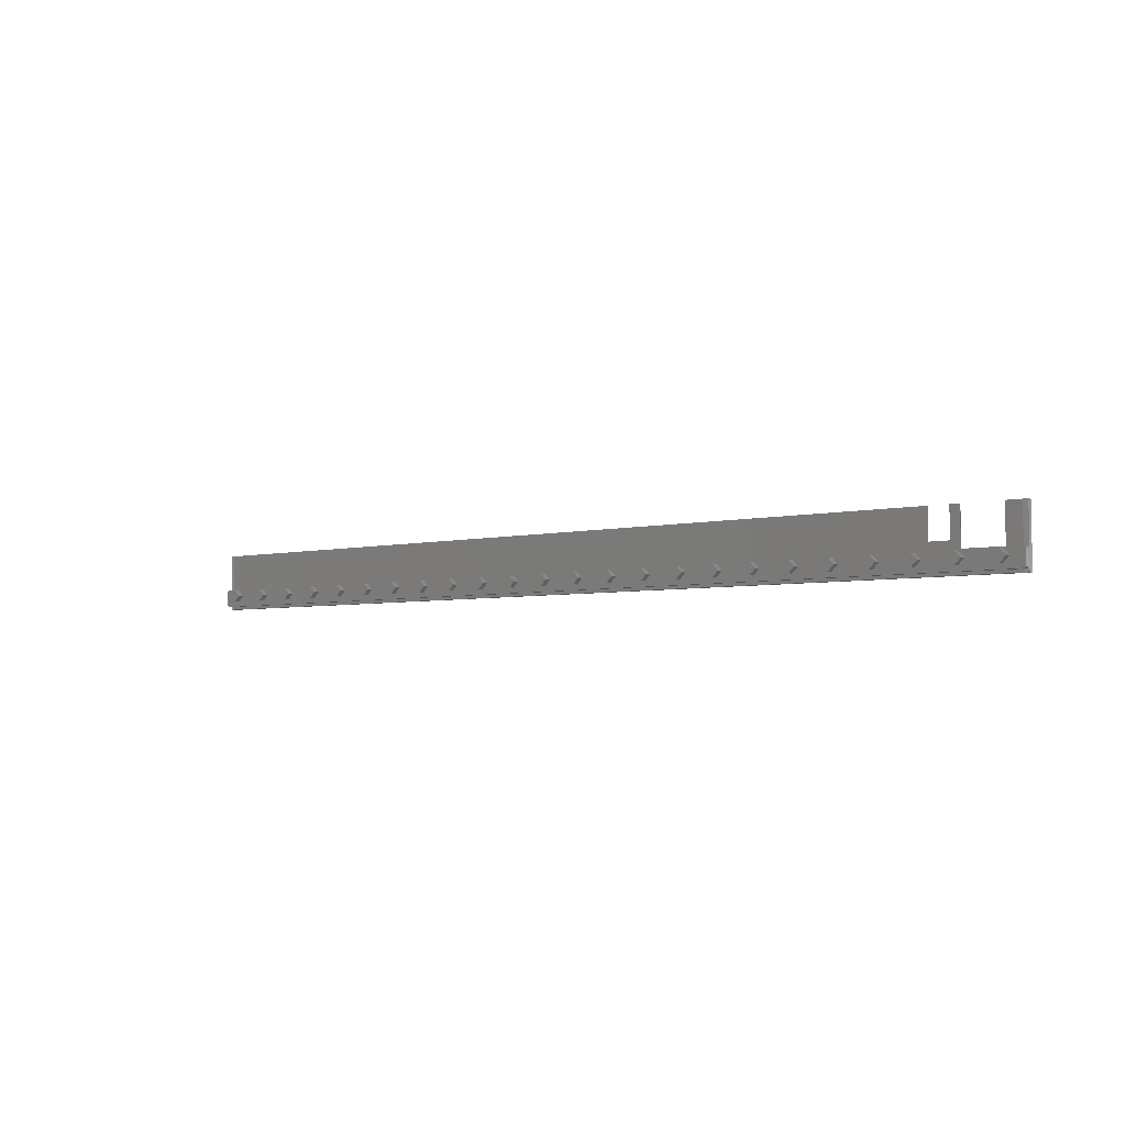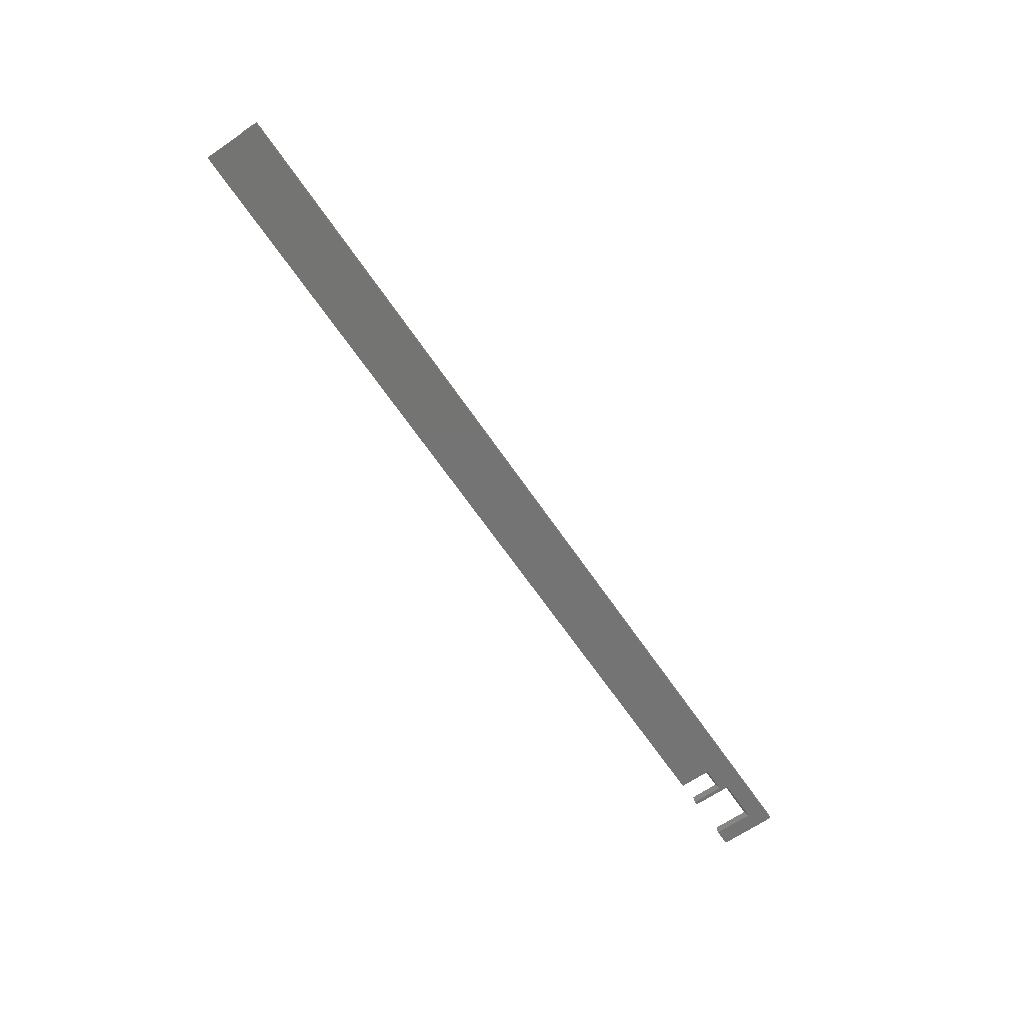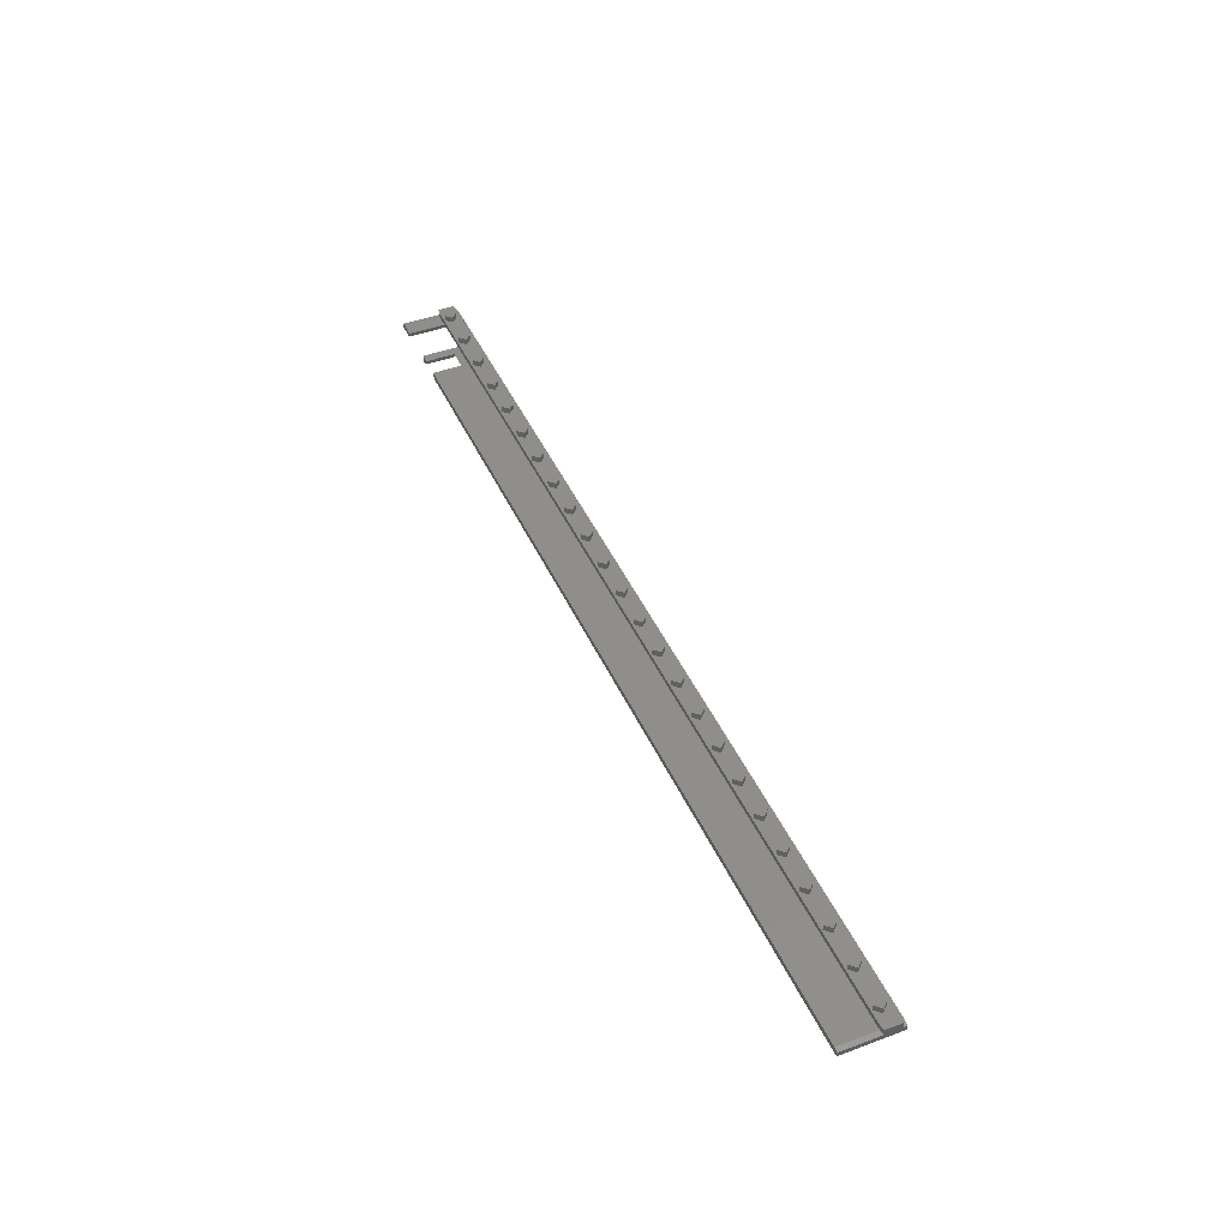
<metadata>
{"format":"stl","ext":"stl","renderer":"f3d","projection":"perspective","resolution":1024,"background":"white","views":[{"elev":-4.2,"azim":39.5,"up":"+Y"},{"elev":-66.3,"azim":-55.6,"up":"+Z"},{"elev":44.9,"azim":-113.4,"up":"+Z"}]}
</metadata>
<code>
# stl→obj: 266 verts, 528 faces
v -90.8 -3.1 3.41
v -92 -1.9 2.2
v -92 -1.9 3.41
v -90.8 -3.1 2.2
v -93.2 -3.1 2.2
v -93.2 -3.1 3.41
v -92 -4.3 3.41
v -92 -4.3 2.2
v -82.8 -3.1 3.41
v -84 -1.9 2.2
v -84 -1.9 3.41
v -82.8 -3.1 2.2
v -85.2 -3.1 2.2
v -85.2 -3.1 3.41
v -84 -4.3 3.41
v -84 -4.3 2.2
v -74.8 -3.1 3.41
v -76 -1.9 2.2
v -76 -1.9 3.41
v -74.8 -3.1 2.2
v -77.2 -3.1 2.2
v -77.2 -3.1 3.41
v -76 -4.3 3.41
v -76 -4.3 2.2
v -66.8 -3.1 3.41
v -68 -1.9 2.2
v -68 -1.9 3.41
v -66.8 -3.1 2.2
v -69.2 -3.1 2.2
v -69.2 -3.1 3.41
v -68 -4.3 3.41
v -68 -4.3 2.2
v -58.8 -3.1 2.2
v -60 -1.9 3.41
v -58.8 -3.1 3.41
v -60 -1.9 2.2
v -61.2 -3.1 3.41
v -61.2 -3.1 2.2
v -60 -4.3 2.2
v -60 -4.3 3.41
v -50.8 -3.1 2.2
v -52 -1.9 3.41
v -50.8 -3.1 3.41
v -52 -1.9 2.2
v -53.2 -3.1 3.41
v -53.2 -3.1 2.2
v -52 -4.3 2.2
v -52 -4.3 3.41
v -42.8 -3.1 2.2
v -44 -1.9 3.41
v -42.8 -3.1 3.41
v -44 -1.9 2.2
v -45.2 -3.1 3.41
v -45.2 -3.1 2.2
v -44 -4.3 2.2
v -44 -4.3 3.41
v -34.8 -3.1 2.2
v -36 -1.9 3.41
v -34.8 -3.1 3.41
v -36 -1.9 2.2
v -37.2 -3.1 3.41
v -37.2 -3.1 2.2
v -36 -4.3 2.2
v -36 -4.3 3.41
v -26.8 -3.1 2.2
v -28 -1.9 3.41
v -26.8 -3.1 3.41
v -28 -1.9 2.2
v -29.2 -3.1 3.41
v -29.2 -3.1 2.2
v -28 -4.3 2.2
v -28 -4.3 3.41
v -18.8 -3.1 2.2
v -20 -1.9 3.41
v -18.8 -3.1 3.41
v -20 -1.9 2.2
v -21.2 -3.1 3.41
v -21.2 -3.1 2.2
v -20 -4.3 2.2
v -20 -4.3 3.41
v -10.8 -3.1 2.2
v -12 -1.9 3.41
v -10.8 -3.1 3.41
v -12 -1.9 2.2
v -13.2 -3.1 2.2
v -13.2 -3.1 3.41
v -12 -4.3 2.2
v -12 -4.3 3.41
v -2.8 -3.1 2.2
v -4 -1.9 3.41
v -2.8 -3.1 3.41
v -4 -1.9 2.2
v -5.2 -3.1 2.2
v -5.2 -3.1 3.41
v -4 -4.3 2.2
v -4 -4.3 3.41
v 4 -1.9 2.2
v 2.8 -3.1 3.41
v 4 -1.9 3.41
v 2.8 -3.1 2.2
v 5.2 -3.1 3.41
v 5.2 -3.1 2.2
v 4 -4.3 3.41
v 4 -4.3 2.2
v 12 -1.9 2.2
v 10.8 -3.1 3.41
v 12 -1.9 3.41
v 10.8 -3.1 2.2
v 13.2 -3.1 3.41
v 13.2 -3.1 2.2
v 12 -4.3 3.41
v 12 -4.3 2.2
v 20 -1.9 2.2
v 18.8 -3.1 3.41
v 20 -1.9 3.41
v 18.8 -3.1 2.2
v 21.2 -3.1 2.2
v 21.2 -3.1 3.41
v 20 -4.3 3.41
v 20 -4.3 2.2
v 28 -1.9 2.2
v 26.8 -3.1 3.41
v 28 -1.9 3.41
v 26.8 -3.1 2.2
v 29.2 -3.1 2.2
v 29.2 -3.1 3.41
v 28 -4.3 3.41
v 28 -4.3 2.2
v 36 -1.9 2.2
v 34.8 -3.1 3.41
v 36 -1.9 3.41
v 34.8 -3.1 2.2
v 37.2 -3.1 2.2
v 37.2 -3.1 3.41
v 36 -4.3 3.41
v 36 -4.3 2.2
v 44 -1.9 2.2
v 42.8 -3.1 3.41
v 44 -1.9 3.41
v 42.8 -3.1 2.2
v 45.2 -3.1 2.2
v 45.2 -3.1 3.41
v 44 -4.3 3.41
v 44 -4.3 2.2
v 52 -1.9 2.2
v 50.8 -3.1 3.41
v 52 -1.9 3.41
v 50.8 -3.1 2.2
v 53.2 -3.1 2.2
v 53.2 -3.1 3.41
v 52 -4.3 3.41
v 52 -4.3 2.2
v 60 -1.9 2.2
v 58.8 -3.1 3.41
v 60 -1.9 3.41
v 58.8 -3.1 2.2
v 61.2 -3.1 2.2
v 61.2 -3.1 3.41
v 60 -4.3 3.41
v 60 -4.3 2.2
v 66.8 -3.1 2.2
v 68 -1.9 3.41
v 68 -1.9 2.2
v 66.8 -3.1 3.41
v 69.2 -3.1 3.41
v 69.2 -3.1 2.2
v 68 -4.3 3.41
v 68 -4.3 2.2
v 74.8 -3.1 2.2
v 76 -1.9 3.41
v 76 -1.9 2.2
v 74.8 -3.1 3.41
v 77.2 -3.1 3.41
v 77.2 -3.1 2.2
v 76 -4.3 3.41
v 76 -4.3 2.2
v 82.8 -3.1 2.2
v 84 -1.9 3.41
v 84 -1.9 2.2
v 82.8 -3.1 3.41
v 85.2 -3.1 3.41
v 85.2 -3.1 2.2
v 84 -4.3 3.41
v 84 -4.3 2.2
v 90.8 -3.1 2.2
v 92 -1.9 3.41
v 92 -1.9 2.2
v 90.8 -3.1 3.41
v 93.2 -3.1 3.41
v 93.2 -3.1 2.2
v 92 -4.3 3.41
v 92 -4.3 2.2
v -95.85 5.925 0
v -95.85 -1.346 0.9436
v -95.85 5.925 0.9525
v -95.85 -5.925 0
v -95.85 -1.864 0.9436
v -95.85 -5.086 0.9436
v -95.85 -1.864 2.2
v -95.85 -5.604 0.9436
v -95.85 -5.925 0.9525
v -95.85 -5.604 0.9525
v -95.85 -1.346 0.9525
v -95.85 -5.086 2.2
v 95.11 -1.625 2.2
v 96 -5.086 2.2
v 96 -1.864 2.2
v 95.11 -5.325 2.2
v -94.96 -1.625 2.2
v -94.96 -5.325 2.2
v 96 -5.604 0.9525
v 96 -5.925 0.9525
v 96 -5.604 0.9436
v 96 -1.864 0.9436
v 96 -1.346 0.9436
v 96 5.925 0.9525
v 96 -1.346 0.9525
v 96 5.925 0
v 96 -5.925 0
v 96 -5.086 0.9436
v 77.4 5.925 0.01
v -94.96 5.925 1.19
v 77.98 5.925 1.19
v 77.4 5.925 0
v 95.11 5.925 1.19
v 92.6 5.925 0.01
v 92.02 5.925 1.19
v 92.6 5.925 0
v 83.4 5.925 0.01
v 82.02 5.925 1.19
v 83.98 5.925 1.19
v 82.6 5.925 0.01
v 83.4 5.925 0
v 82.6 5.925 0
v 92.6 -2.225 0
v 83.4 -2.225 0
v 82.6 -0.65 0
v 77.4 -0.65 0
v -94.96 -5.925 1.19
v 95.11 -5.925 1.19
v 95.11 -1.109 1.19
v 84 -1.625 1.23
v 92 -1.625 1.23
v 92.02 -1.625 1.19
v 95.11 -1.625 1.19
v 83.98 -1.625 1.19
v -94.96 -1.625 1.19
v -94.96 -1.109 1.19
v 95.08 -1.1 1.19
v 95.08 -1.617 1.19
v -94.93 -1.1 1.19
v -94.93 -1.617 1.19
v 77.98 -0.06967 1.19
v 82.02 -0.06967 1.19
v -94.96 -5.325 1.19
v 95.11 -5.325 1.19
v 95.11 -5.841 1.19
v -94.96 -5.841 1.19
v 95.08 -5.333 1.19
v 95.08 -5.85 1.19
v -94.93 -5.333 1.19
v -94.93 -5.85 1.19
v 82.6 -0.65 0.01
v 77.4 -0.65 0.01
v 92.6 -2.225 0.01
v 83.4 -2.225 0.01
f 1 2 3
f 2 1 4
f 5 3 2
f 3 5 6
f 7 4 1
f 4 7 8
f 8 6 5
f 6 8 7
f 3 7 1
f 7 3 6
f 9 10 11
f 10 9 12
f 13 11 10
f 11 13 14
f 15 12 9
f 12 15 16
f 16 14 13
f 14 16 15
f 11 15 9
f 15 11 14
f 17 18 19
f 18 17 20
f 21 19 18
f 19 21 22
f 23 20 17
f 20 23 24
f 24 22 21
f 22 24 23
f 19 23 17
f 23 19 22
f 25 26 27
f 26 25 28
f 29 27 26
f 27 29 30
f 31 28 25
f 28 31 32
f 32 30 29
f 30 32 31
f 27 31 25
f 31 27 30
f 33 34 35
f 34 33 36
f 36 37 34
f 37 36 38
f 39 35 40
f 35 39 33
f 38 40 37
f 40 38 39
f 34 40 35
f 40 34 37
f 41 42 43
f 42 41 44
f 44 45 42
f 45 44 46
f 47 43 48
f 43 47 41
f 46 48 45
f 48 46 47
f 42 48 43
f 48 42 45
f 49 50 51
f 50 49 52
f 52 53 50
f 53 52 54
f 55 51 56
f 51 55 49
f 54 56 53
f 56 54 55
f 50 56 51
f 56 50 53
f 57 58 59
f 58 57 60
f 60 61 58
f 61 60 62
f 63 59 64
f 59 63 57
f 62 64 61
f 64 62 63
f 58 64 59
f 64 58 61
f 65 66 67
f 66 65 68
f 68 69 66
f 69 68 70
f 71 67 72
f 67 71 65
f 70 72 69
f 72 70 71
f 66 72 67
f 72 66 69
f 73 74 75
f 74 73 76
f 76 77 74
f 77 76 78
f 79 75 80
f 75 79 73
f 78 80 77
f 80 78 79
f 74 80 75
f 80 74 77
f 81 82 83
f 82 81 84
f 85 82 84
f 82 85 86
f 87 83 88
f 83 87 81
f 87 86 85
f 86 87 88
f 82 88 83
f 88 82 86
f 89 90 91
f 90 89 92
f 93 90 92
f 90 93 94
f 95 91 96
f 91 95 89
f 95 94 93
f 94 95 96
f 90 96 91
f 96 90 94
f 97 98 99
f 98 97 100
f 101 97 99
f 97 101 102
f 99 103 101
f 103 99 98
f 100 103 98
f 103 100 104
f 103 102 101
f 102 103 104
f 105 106 107
f 106 105 108
f 109 105 107
f 105 109 110
f 107 111 109
f 111 107 106
f 108 111 106
f 111 108 112
f 111 110 109
f 110 111 112
f 113 114 115
f 114 113 116
f 117 115 118
f 115 117 113
f 115 119 118
f 119 115 114
f 116 119 114
f 119 116 120
f 120 118 119
f 118 120 117
f 121 122 123
f 122 121 124
f 125 123 126
f 123 125 121
f 123 127 126
f 127 123 122
f 124 127 122
f 127 124 128
f 128 126 127
f 126 128 125
f 129 130 131
f 130 129 132
f 133 131 134
f 131 133 129
f 131 135 134
f 135 131 130
f 132 135 130
f 135 132 136
f 136 134 135
f 134 136 133
f 137 138 139
f 138 137 140
f 141 139 142
f 139 141 137
f 139 143 142
f 143 139 138
f 140 143 138
f 143 140 144
f 144 142 143
f 142 144 141
f 145 146 147
f 146 145 148
f 149 147 150
f 147 149 145
f 147 151 150
f 151 147 146
f 148 151 146
f 151 148 152
f 152 150 151
f 150 152 149
f 153 154 155
f 154 153 156
f 157 155 158
f 155 157 153
f 155 159 158
f 159 155 154
f 156 159 154
f 159 156 160
f 160 158 159
f 158 160 157
f 161 162 163
f 162 161 164
f 165 163 162
f 163 165 166
f 162 167 165
f 167 162 164
f 168 164 161
f 164 168 167
f 167 166 165
f 166 167 168
f 169 170 171
f 170 169 172
f 173 171 170
f 171 173 174
f 170 175 173
f 175 170 172
f 176 172 169
f 172 176 175
f 175 174 173
f 174 175 176
f 177 178 179
f 178 177 180
f 181 179 178
f 179 181 182
f 178 183 181
f 183 178 180
f 184 180 177
f 180 184 183
f 183 182 181
f 182 183 184
f 185 186 187
f 186 185 188
f 189 187 186
f 187 189 190
f 186 191 189
f 191 186 188
f 192 188 185
f 188 192 191
f 191 190 189
f 190 191 192
f 193 194 195
f 196 194 193
f 197 198 199
f 194 196 197
f 197 196 198
f 198 196 200
f 201 200 196
f 200 201 202
f 195 194 203
f 199 198 204
f 205 206 207
f 205 208 206
f 205 190 208
f 205 187 190
f 187 182 185
f 187 179 182
f 205 179 187
f 179 174 177
f 179 171 174
f 205 171 179
f 171 166 169
f 171 163 166
f 205 163 171
f 163 157 161
f 163 153 157
f 205 153 163
f 153 149 156
f 153 145 149
f 205 145 153
f 145 141 148
f 145 137 141
f 205 137 145
f 137 133 140
f 137 129 133
f 205 129 137
f 129 125 132
f 129 121 125
f 205 121 129
f 121 117 124
f 121 113 117
f 205 113 121
f 113 110 116
f 113 105 110
f 205 105 113
f 105 102 108
f 105 97 102
f 205 97 105
f 97 89 100
f 97 92 89
f 205 92 97
f 92 81 93
f 92 84 81
f 205 84 92
f 84 73 85
f 84 76 73
f 205 76 84
f 76 65 78
f 76 68 65
f 205 68 76
f 68 57 70
f 68 60 57
f 205 60 68
f 60 49 62
f 60 52 49
f 205 52 60
f 52 41 54
f 52 44 41
f 205 44 52
f 44 33 46
f 44 36 33
f 205 36 44
f 36 28 38
f 36 26 28
f 205 26 36
f 26 20 29
f 26 18 20
f 209 26 205
f 18 12 21
f 18 10 12
f 26 209 18
f 10 4 13
f 10 2 4
f 18 209 10
f 2 209 5
f 10 209 2
f 192 208 190
f 182 192 185
f 184 192 182
f 192 184 208
f 174 184 177
f 176 184 174
f 176 208 184
f 166 176 169
f 168 176 166
f 168 208 176
f 157 168 161
f 160 168 157
f 160 208 168
f 149 160 156
f 152 160 149
f 152 208 160
f 141 152 148
f 144 152 141
f 144 208 152
f 133 144 140
f 136 144 133
f 136 208 144
f 125 136 132
f 128 136 125
f 128 208 136
f 117 128 124
f 120 128 117
f 120 208 128
f 110 120 116
f 112 120 110
f 112 208 120
f 102 112 108
f 104 112 102
f 104 208 112
f 89 104 100
f 95 104 89
f 95 208 104
f 81 95 93
f 87 95 81
f 87 208 95
f 73 87 85
f 79 87 73
f 79 208 87
f 65 79 78
f 71 79 65
f 71 208 79
f 57 71 70
f 63 71 57
f 63 208 71
f 49 63 62
f 55 63 49
f 210 63 55
f 41 55 54
f 47 55 41
f 210 55 47
f 33 47 46
f 39 47 33
f 210 47 39
f 28 39 38
f 32 39 28
f 210 39 32
f 20 32 29
f 24 32 20
f 210 32 24
f 12 24 21
f 16 24 12
f 210 24 16
f 4 16 13
f 8 16 4
f 210 16 8
f 199 5 209
f 63 210 208
f 5 210 8
f 204 5 199
f 5 204 210
f 211 212 213
f 207 206 214
f 215 216 217
f 216 215 218
f 219 215 214
f 220 214 206
f 219 214 220
f 219 220 213
f 219 213 212
f 215 219 218
f 221 222 223
f 224 222 221
f 193 222 224
f 222 193 195
f 218 225 216
f 225 226 227
f 228 225 218
f 225 228 226
f 229 230 231
f 229 232 230
f 233 232 229
f 232 233 234
f 219 235 218
f 219 236 235
f 236 237 233
f 236 238 237
f 219 238 236
f 196 238 219
f 193 238 196
f 238 193 224
f 218 235 228
f 233 237 234
f 196 239 201
f 239 196 240
f 219 240 196
f 240 219 212
f 241 216 225
f 216 241 217
f 242 205 243
f 244 205 245
f 205 244 243
f 205 242 209
f 246 209 242
f 209 246 247
f 195 248 222
f 248 195 203
f 215 241 249
f 241 215 217
f 207 245 205
f 245 214 250
f 214 245 207
f 250 215 249
f 215 250 214
f 194 248 203
f 248 194 251
f 252 197 247
f 247 199 209
f 199 247 197
f 194 252 251
f 252 194 197
f 223 251 253
f 222 251 223
f 251 222 248
f 254 231 230
f 231 254 246
f 253 246 254
f 252 253 251
f 253 252 246
f 246 252 247
f 225 249 241
f 244 249 227
f 227 249 225
f 250 244 245
f 249 244 250
f 255 208 210
f 208 255 256
f 257 212 211
f 212 257 240
f 201 258 202
f 258 201 239
f 259 220 256
f 256 206 208
f 206 256 220
f 213 257 211
f 257 213 260
f 259 213 220
f 213 259 260
f 204 255 210
f 255 198 261
f 198 255 204
f 200 258 262
f 258 200 202
f 200 261 198
f 261 200 262
f 259 261 260
f 256 261 259
f 261 256 255
f 260 240 257
f 262 260 261
f 260 262 240
f 262 239 240
f 239 262 258
f 237 232 234
f 232 237 263
f 232 254 230
f 254 232 263
f 264 224 221
f 224 264 238
f 253 221 223
f 221 253 264
f 237 264 263
f 264 237 238
f 263 253 254
f 253 263 264
f 235 226 228
f 226 235 265
f 226 244 227
f 244 265 243
f 265 244 226
f 266 233 229
f 233 266 236
f 242 266 246
f 246 229 231
f 229 246 266
f 235 266 265
f 266 235 236
f 265 242 243
f 242 265 266

</code>
